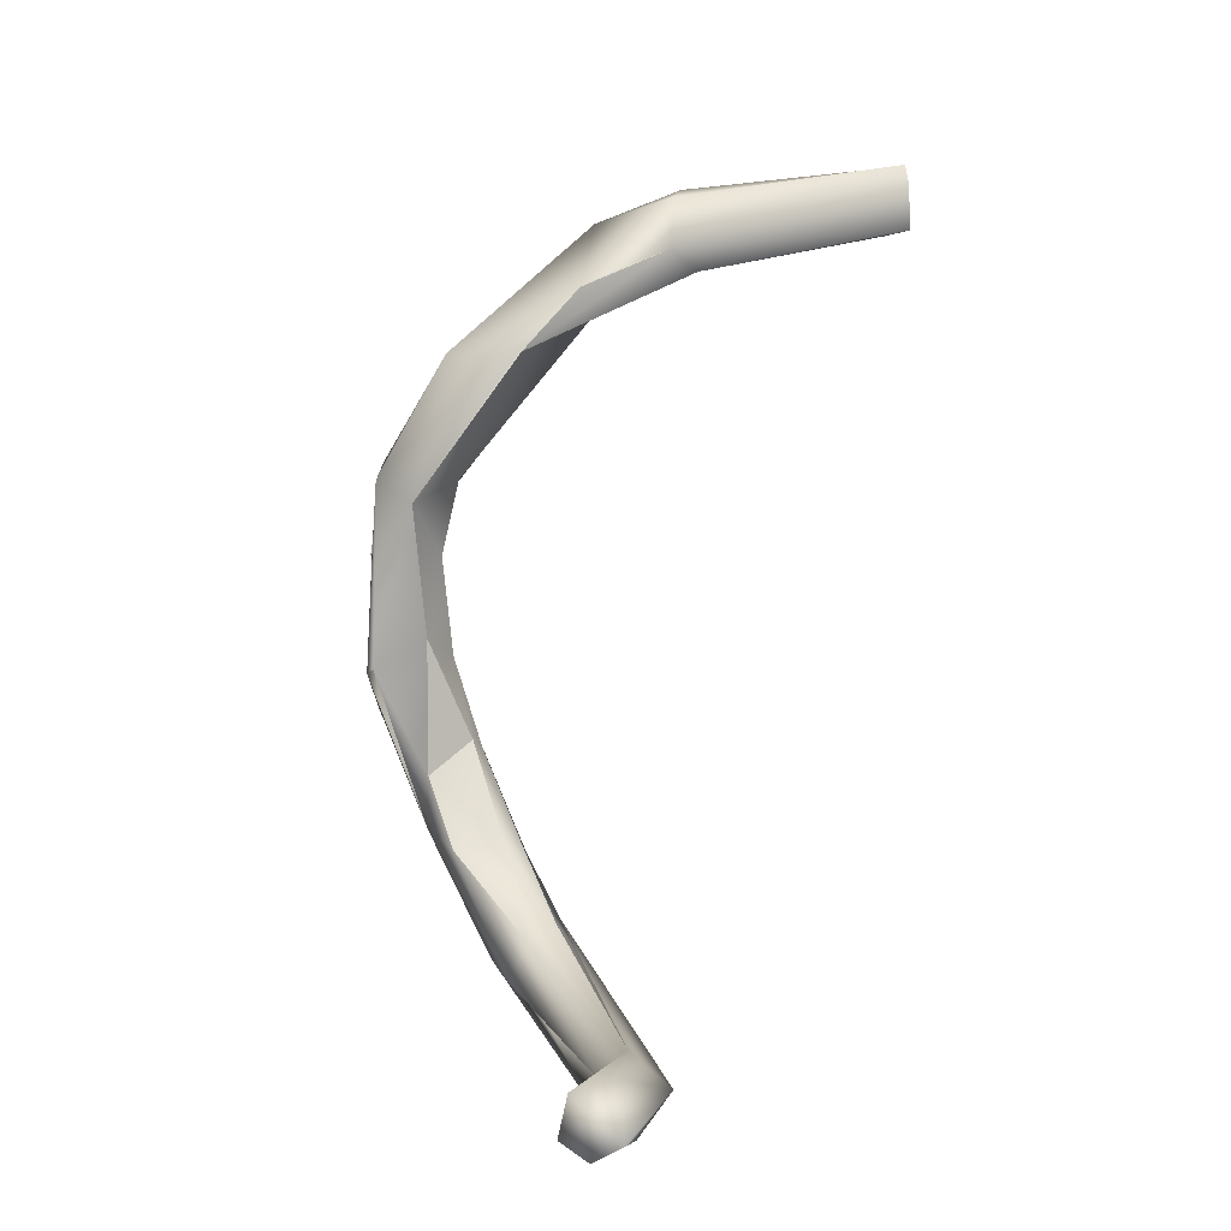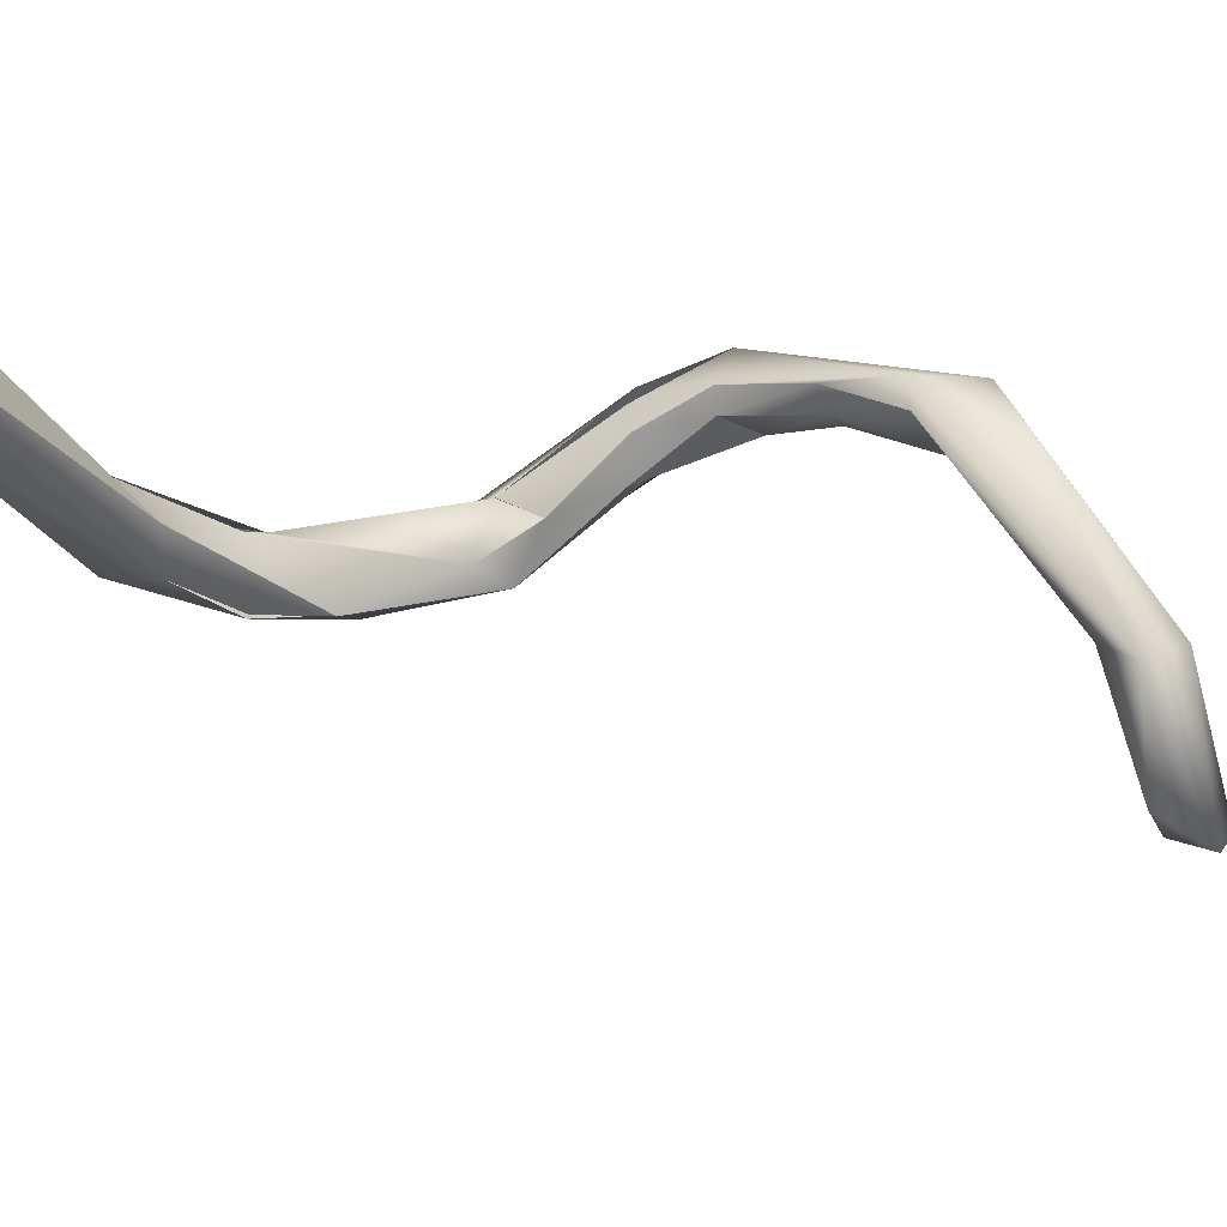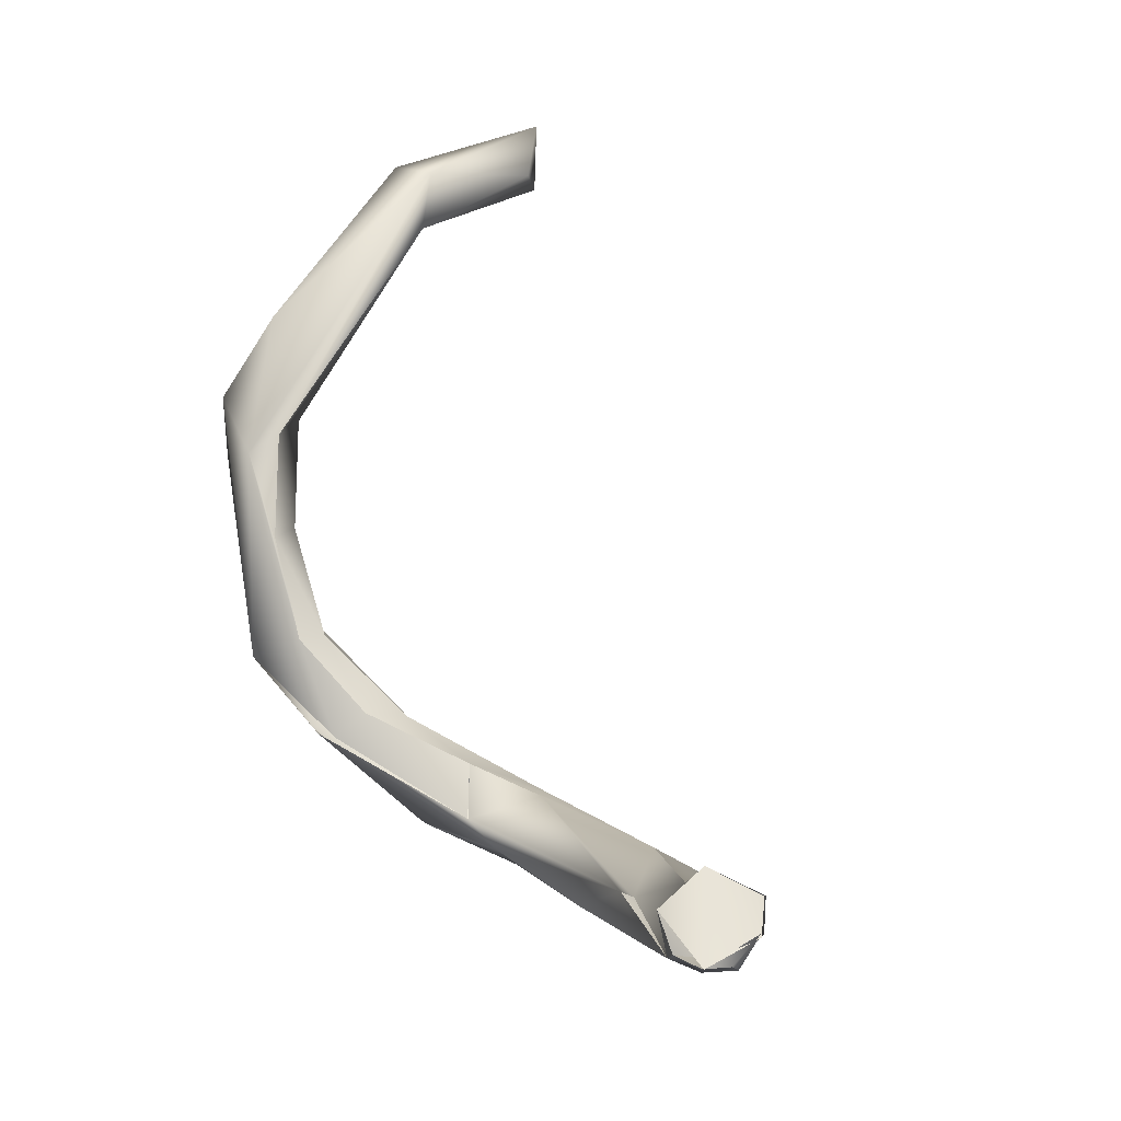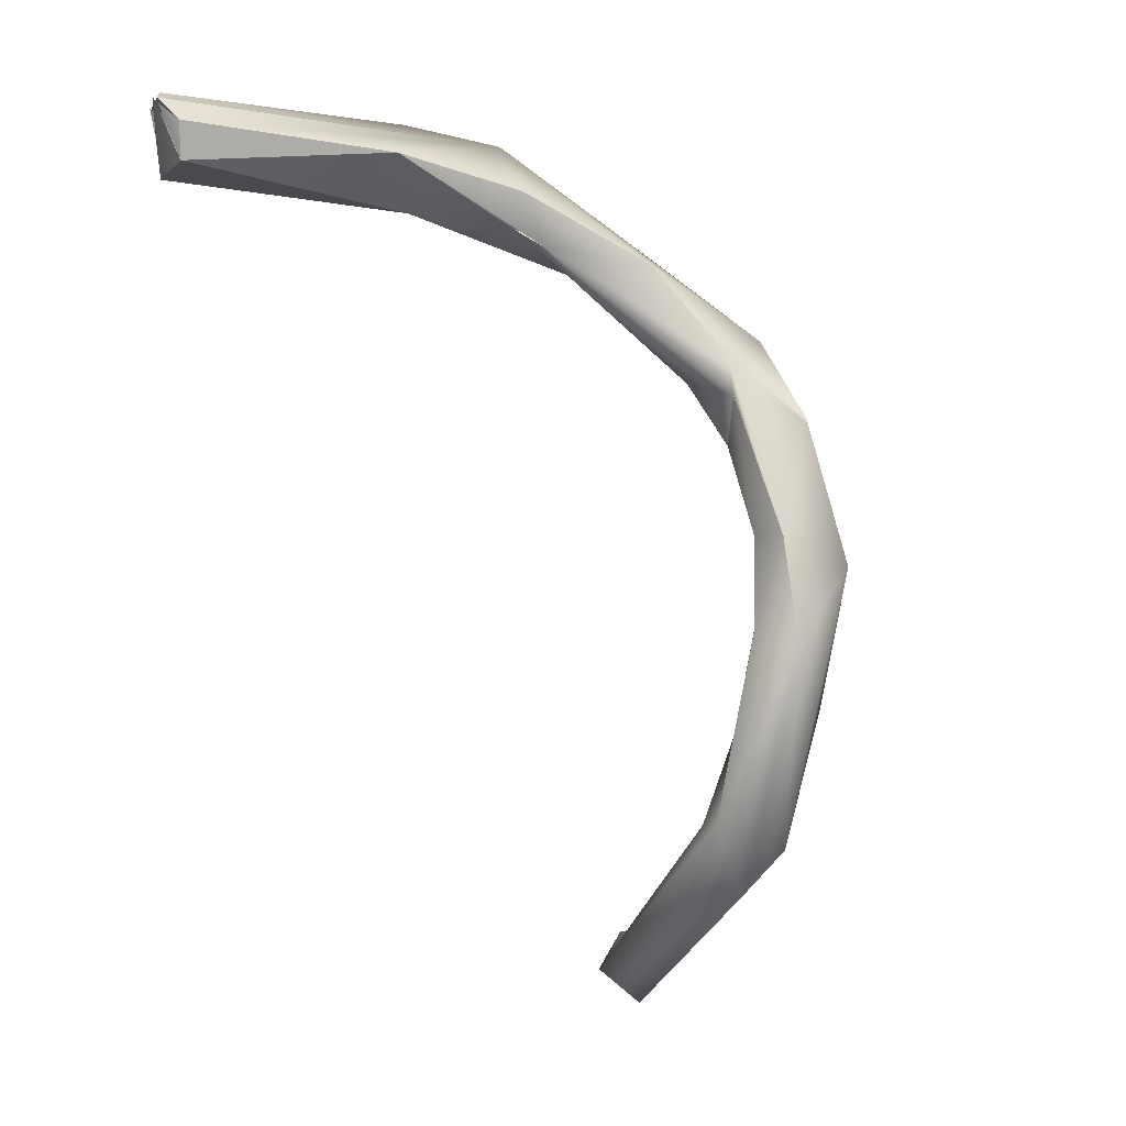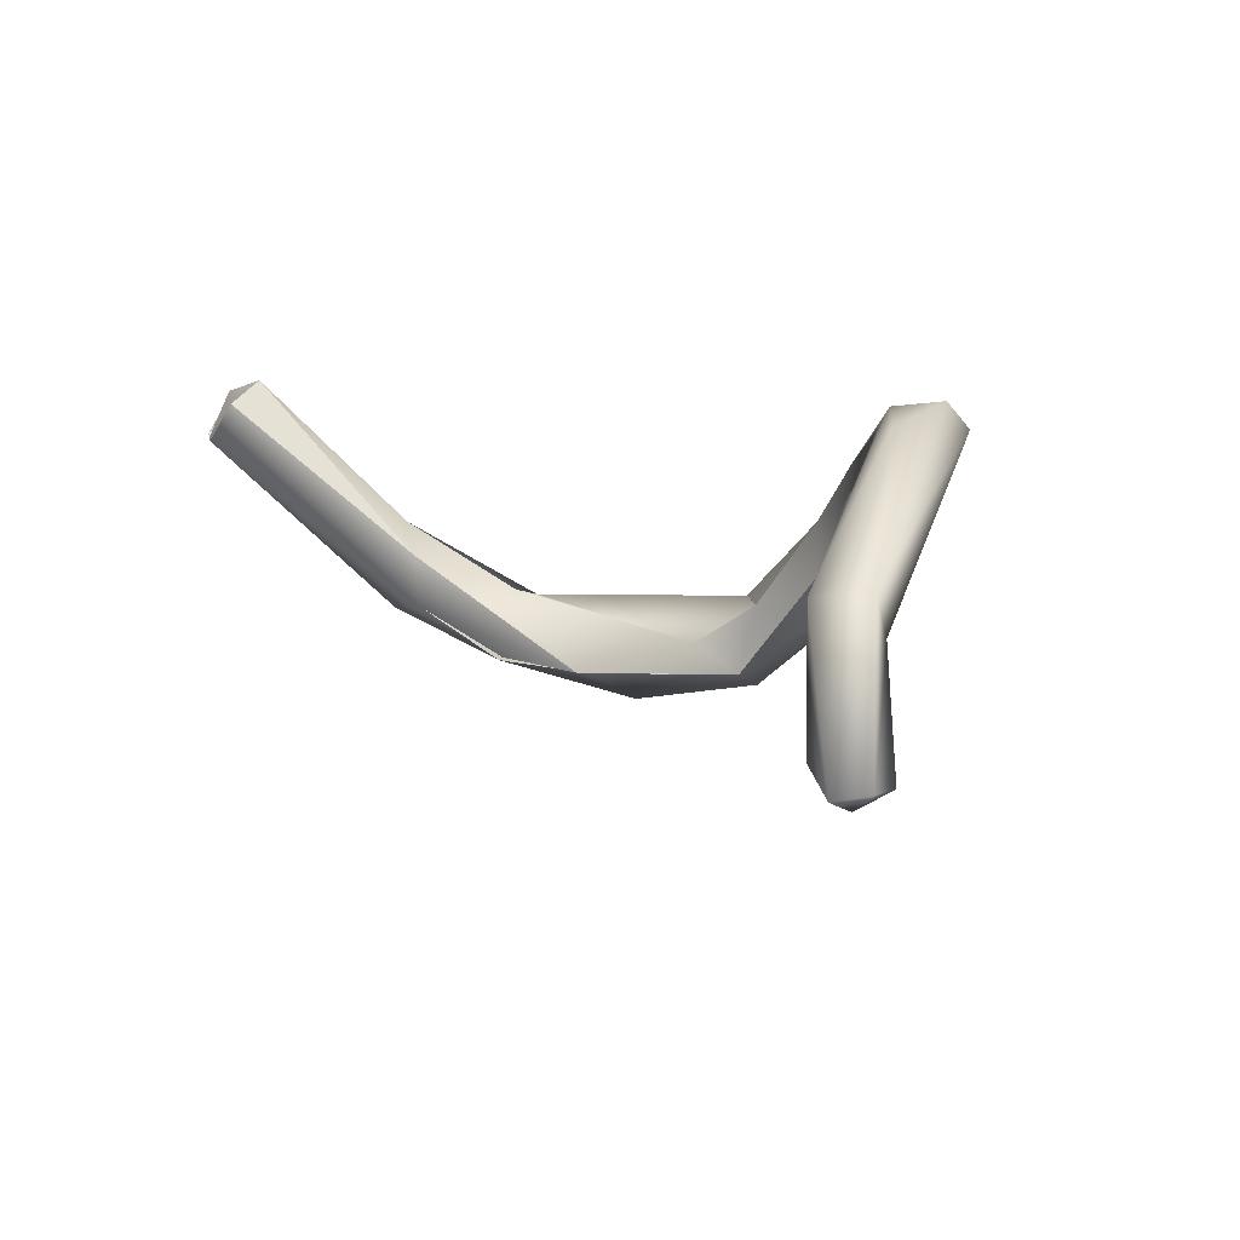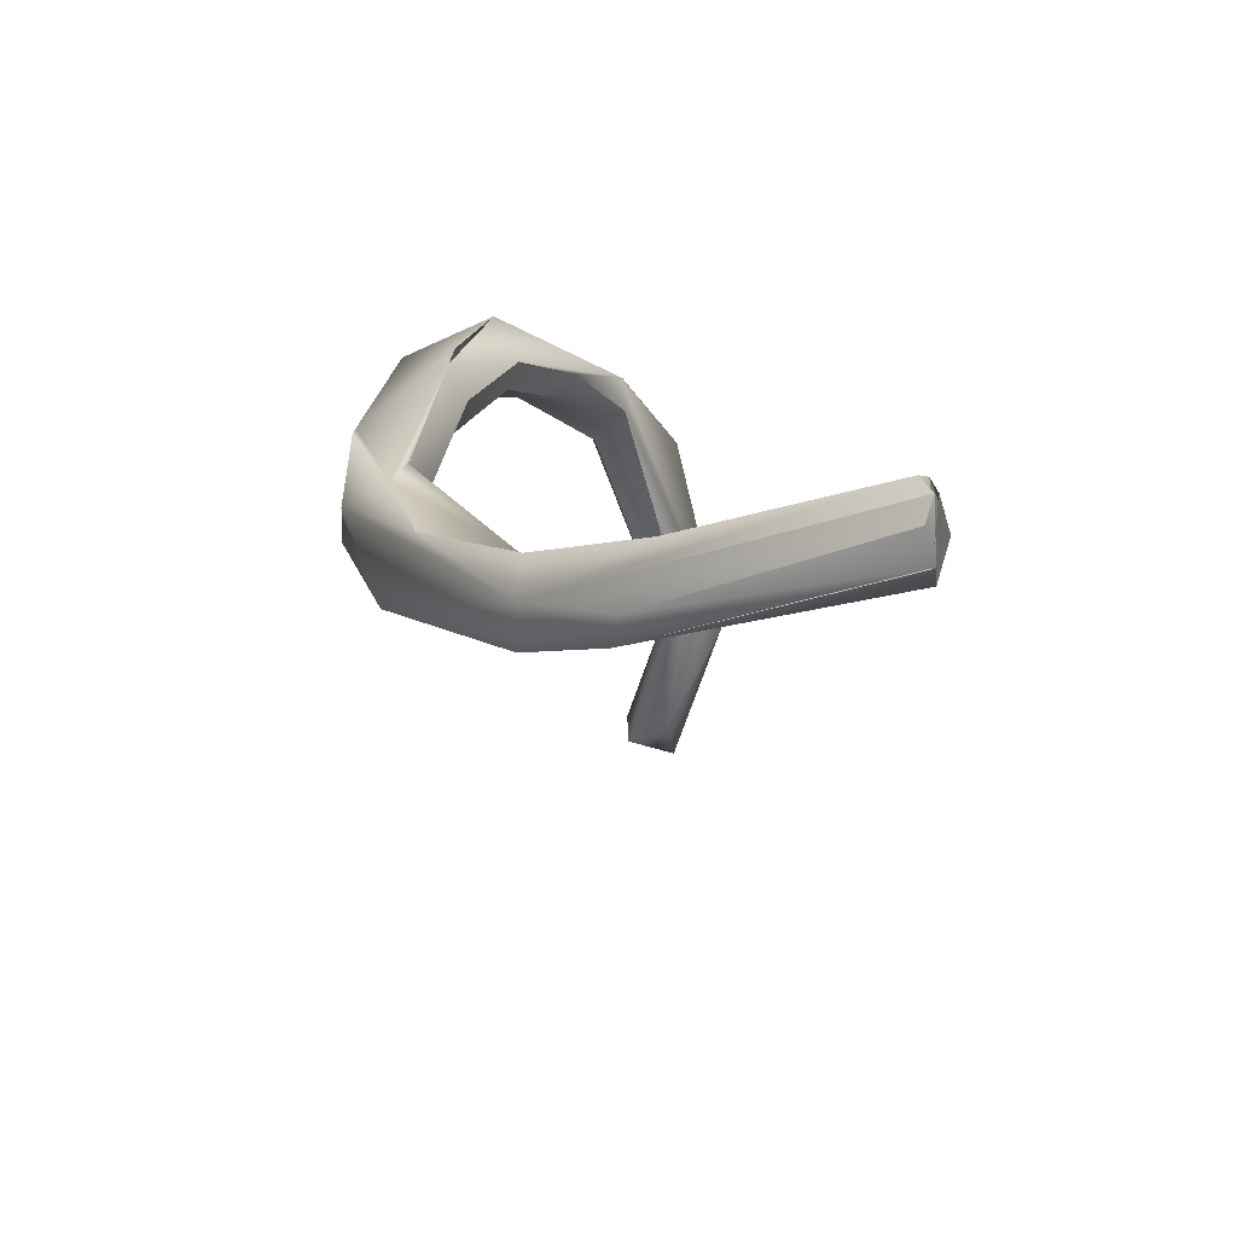
<metadata>
{"format":"obj","ext":"obj","renderer":"f3d","projection":"perspective","resolution":1024,"background":"white","views":[{"elev":-69.2,"azim":-101.4,"up":"+Y"},{"elev":77.2,"azim":-36.4,"up":"+Z"},{"elev":49.9,"azim":-152.5,"up":"+Z"},{"elev":61.6,"azim":63.0,"up":"+Y"},{"elev":-48.6,"azim":43.6,"up":"+Y"},{"elev":43.7,"azim":-90.3,"up":"+Y"}]}
</metadata>
<code>
o FJ3546.obj_grp1.2144
v -0.1577 -0.552 4.81
v -0.1577 -0.557 4.809
v -0.1458 -0.5693 4.799
v -0.1514 -0.556 4.799
v -0.1634 -0.5428 4.843
v -0.1514 -0.5622 4.81
v -0.1338 -0.5737 4.782
v -0.1159 -0.5792 4.776
v -0.1166 -0.5728 4.777
v -0.1434 -0.5561 4.8
v -0.13 -0.5649 4.787
v -0.1434 -0.5561 4.8
v -0.1374 -0.5618 4.8
v -0.13 -0.5649 4.787
v -0.1398 -0.5606 4.802
v -0.1362 -0.5741 4.792
v -0.1178 -0.5778 4.787
v -0.1348 -0.5745 4.791
v -0.1453 -0.5689 4.799
v -0.1505 -0.5473 4.815
v -0.1505 -0.5473 4.815
v -0.1479 -0.5575 4.815
v -0.1479 -0.5575 4.815
v -0.1505 -0.5473 4.815
v -0.1635 -0.5343 4.841
v -0.1611 -0.532 4.842
v -0.1565 -0.5419 4.845
v -0.1648 -0.5387 4.843
v -0.1635 -0.5343 4.841
v -0.1649 -0.5384 4.842
v -0.1633 -0.5427 4.843
v -0.1611 -0.532 4.842
v -0.1613 -0.5318 4.843
v -0.1565 -0.5419 4.845
v -0.1651 -0.5387 4.843
v -0.1149 -0.5701 4.783
v -0.08893 -0.5803 4.78
v -0.1099 -0.5716 4.785
v -0.1146 -0.5823 4.782
v -0.1573 -0.5329 4.841
v -0.1611 -0.532 4.842
v -0.1573 -0.5329 4.841
v -0.1615 -0.5336 4.842
v -0.1538 -0.5362 4.843
v -0.1573 -0.5329 4.841
v -0.1538 -0.5362 4.843
v -0.1505 -0.5473 4.815
v -0.1538 -0.5362 4.843
v -0.1565 -0.5419 4.845
v -0.1479 -0.5575 4.815
v -0.1538 -0.5362 4.843
v -0.1538 -0.5362 4.843
v -0.1018 -0.5726 4.777
v -0.1028 -0.5727 4.777
v -0.0953 -0.5812 4.787
v -0.08831 -0.5808 4.78
v -0.1065 -0.5782 4.787
v -0.1065 -0.5782 4.787
v -0.0953 -0.5812 4.787
v -0.08201 -0.5768 4.782
v -0.08693 -0.5715 4.789
v -0.09155 -0.5765 4.791
v -0.1099 -0.5715 4.785
v -0.1065 -0.5782 4.787
v -0.08885 -0.5725 4.789
v -0.09155 -0.5765 4.791
v -0.07441 -0.5759 4.794
v -0.07752 -0.5871 4.791
v -0.08207 -0.5823 4.796
v -0.0953 -0.5812 4.787
v -0.08207 -0.5823 4.796
v -0.08005 -0.5792 4.797
v -0.08005 -0.5792 4.797
v -0.07752 -0.5871 4.791
v -0.06991 -0.5883 4.792
v -0.0698 -0.5931 4.796
v -0.0698 -0.5931 4.796
v -0.07192 -0.5922 4.803
v -0.07752 -0.5871 4.791
v -0.08207 -0.5823 4.796
v -0.07132 -0.5882 4.805
v -0.06359 -0.595 4.811
v -0.07132 -0.5882 4.805
v -0.07404 -0.6589 4.812
v -0.07494 -0.6553 4.818
v -0.06793 -0.6595 4.812
v -0.07158 -0.6643 4.82
v -0.06794 -0.6633 4.816
v -0.05727 -0.5985 4.804
v -0.06468 -0.606 4.808
v -0.05903 -0.6079 4.806
v -0.06498 -0.5997 4.811
v -0.06583 -0.5994 4.812
v -0.06315 -0.6437 4.818
v -0.06557 -0.6406 4.818
v -0.06096 -0.619 4.811
v -0.06809 -0.6363 4.821
v -0.05986 -0.6432 4.823
v -0.0668 -0.6415 4.827
v -0.05509 -0.602 4.811
v -0.05783 -0.6121 4.82
f 1 4 2
f 4 3 2
f 3 6 2
f 2 6 5
f 10 11 4
f 9 4 11
f 12 13 14
f 7 3 4
f 7 4 9
f 15 16 17
f 18 3 7
f 19 16 6
f 10 4 20
f 12 21 13
f 16 22 6
f 16 15 23
f 15 24 23
f 1 25 4
f 4 25 26
f 22 27 6
f 28 29 1
f 1 2 28
f 28 32 29
f 33 30 34
f 2 5 35
f 31 34 30
f 6 27 5
f 36 9 11
f 7 9 8
f 38 36 13
f 39 7 8
f 17 16 39
f 13 36 14
f 17 13 15
f 38 13 17
f 39 18 7
f 4 40 20
f 40 4 41
f 44 23 24
f 45 46 47
f 48 49 50
f 51 42 43
f 34 52 33
f 8 9 53
f 36 54 9
f 39 8 37
f 37 55 39
f 37 8 56
f 8 53 56
f 17 57 38
f 39 58 17
f 58 39 59
f 56 53 60
f 36 61 53
f 54 36 53
f 61 60 53
f 62 63 64
f 61 36 38
f 65 63 62
f 58 59 66
f 68 69 70
f 59 71 66
f 62 72 65
f 72 67 65
f 73 66 71
f 37 74 55
f 75 74 37
f 75 56 60
f 67 60 61
f 74 75 76
f 77 78 79
f 80 79 78
f 73 71 81
f 82 67 72
f 82 72 83
f 81 71 78
f 95 86 84
f 84 86 88
f 84 88 87
f 87 85 84
f 67 89 60
f 60 89 75
f 77 90 78
f 76 91 90
f 75 91 76
f 75 89 91
f 92 81 78
f 90 92 78
f 83 93 82
f 94 95 96
f 98 88 94
f 94 86 95
f 88 86 94
f 99 93 97
f 97 92 90
f 90 91 95
f 95 97 90
f 97 95 84
f 99 97 85
f 84 85 97
f 85 87 99
f 87 98 99
f 88 98 87
f 89 67 100
f 67 82 100
f 100 82 101
f 93 99 82
f 99 101 82
f 89 96 91
f 94 96 89
f 100 98 89
f 98 100 101
f 89 98 94
f 101 99 98

</code>
